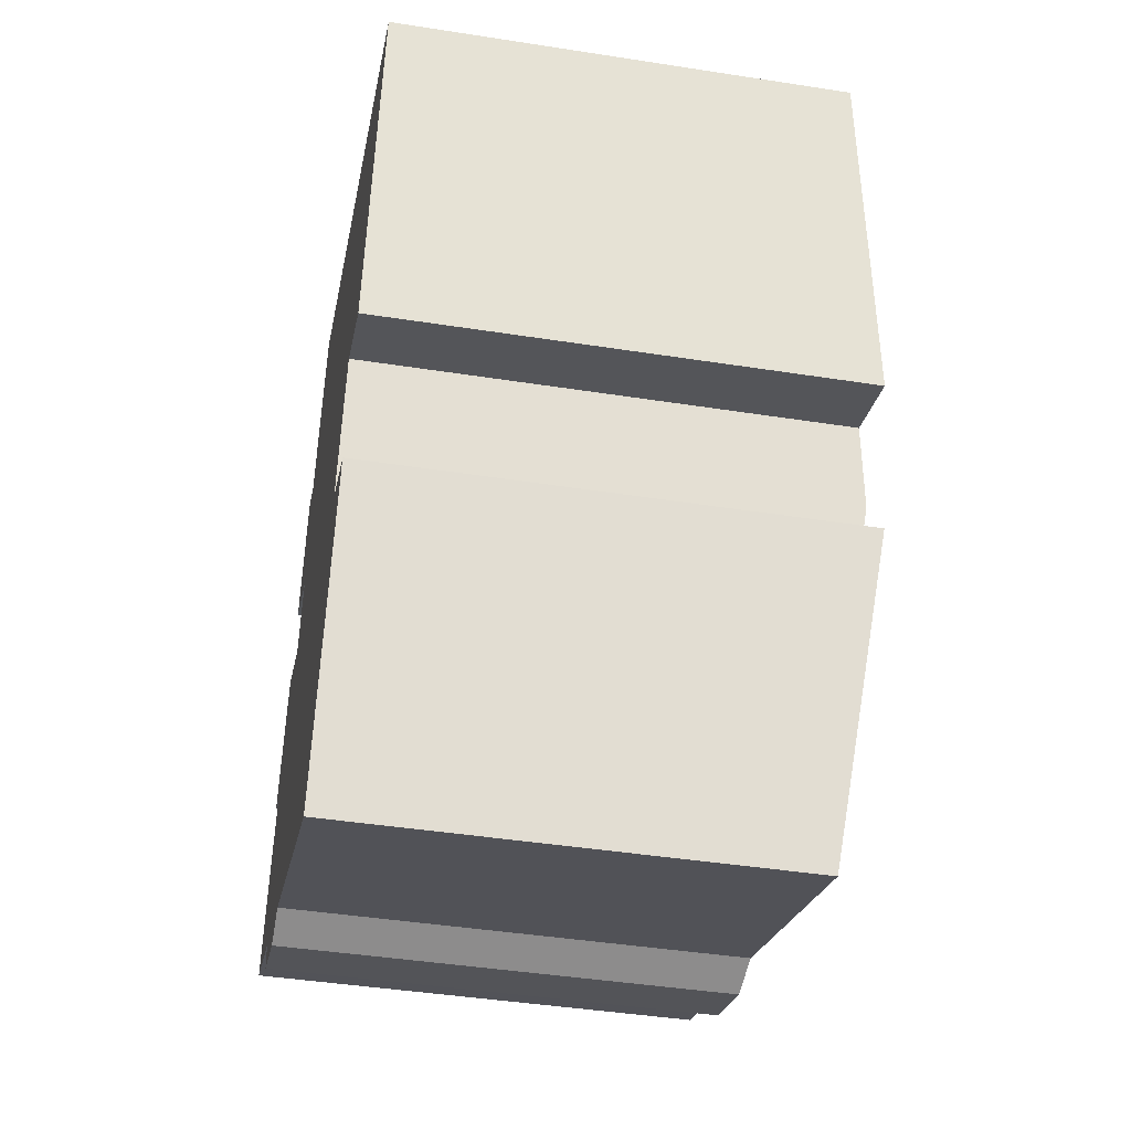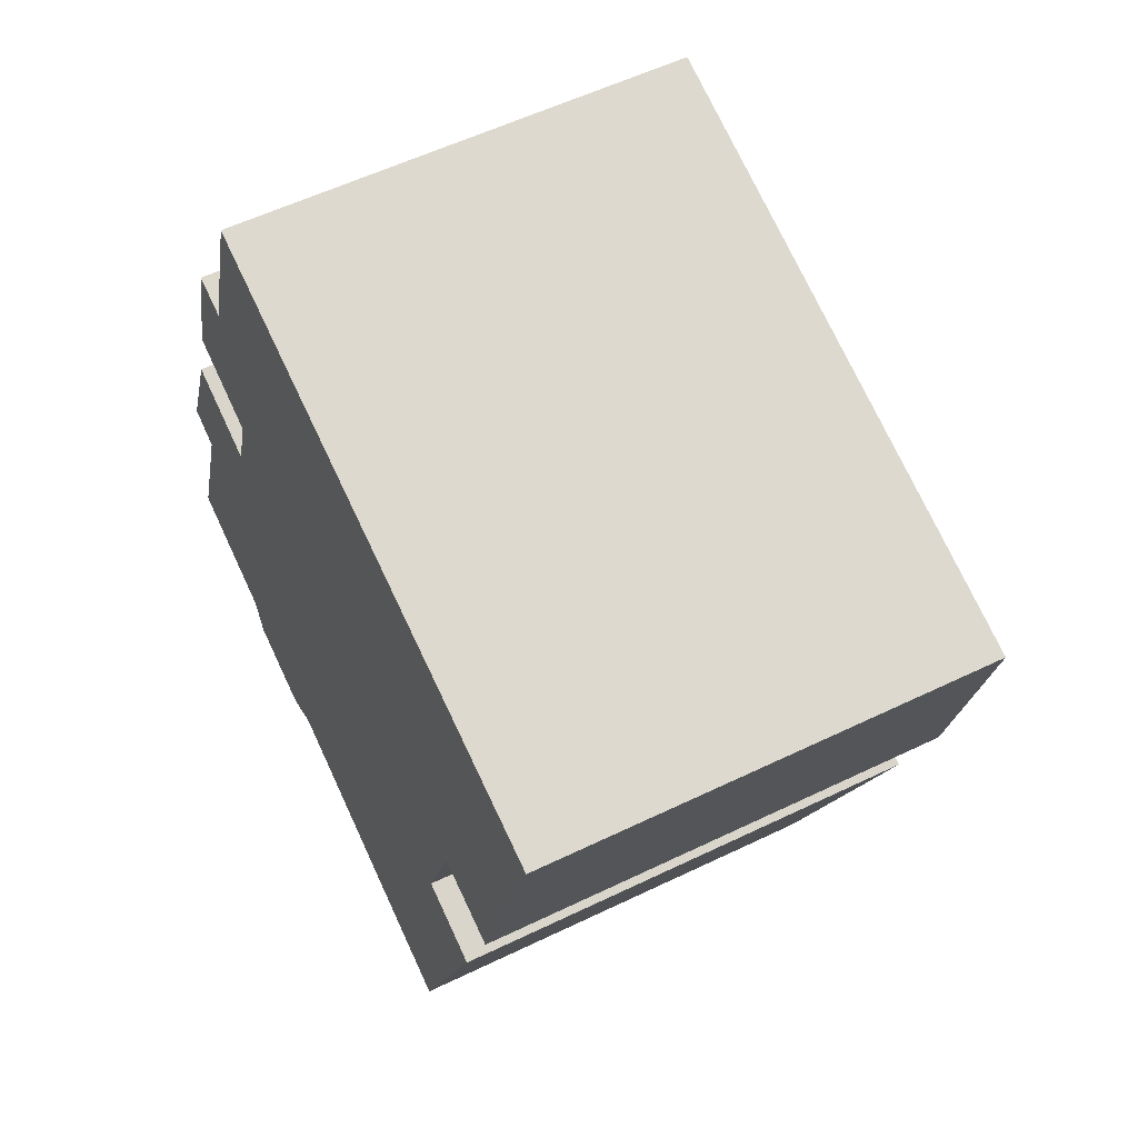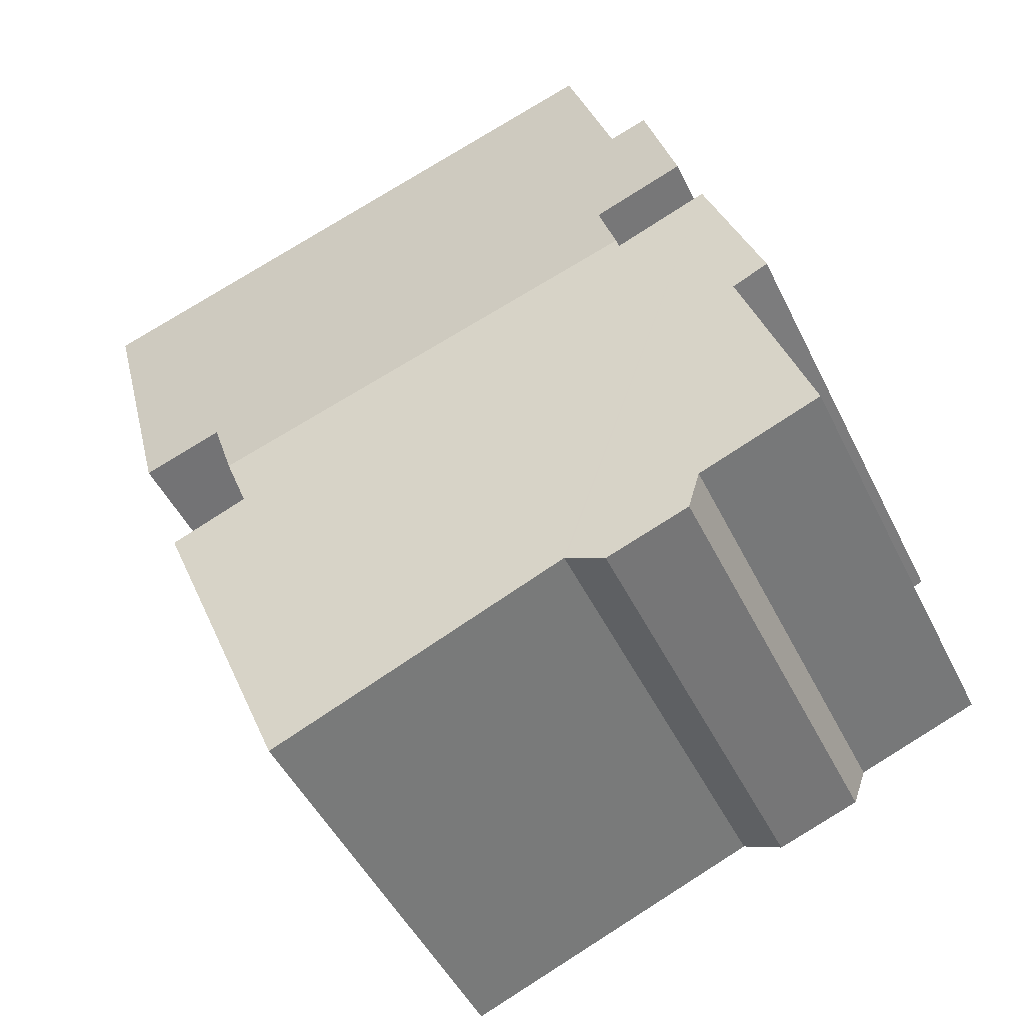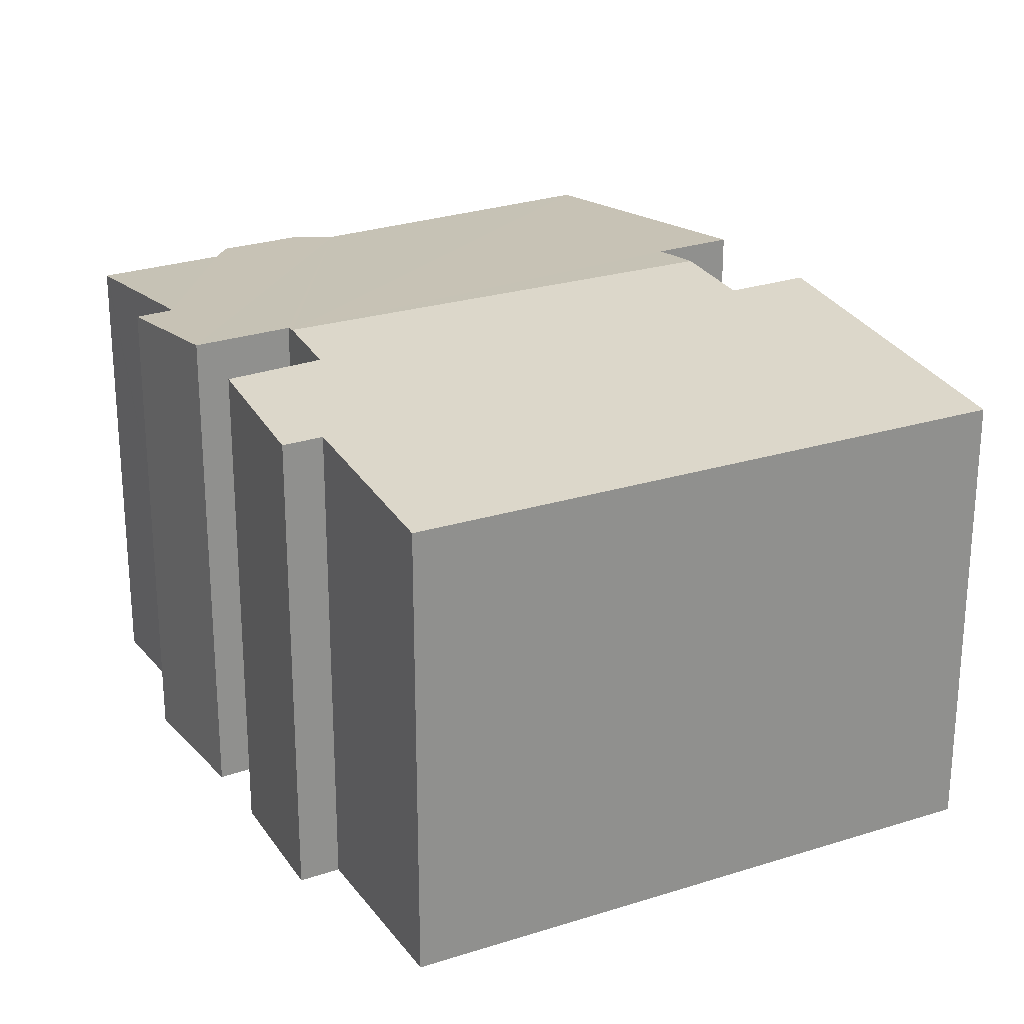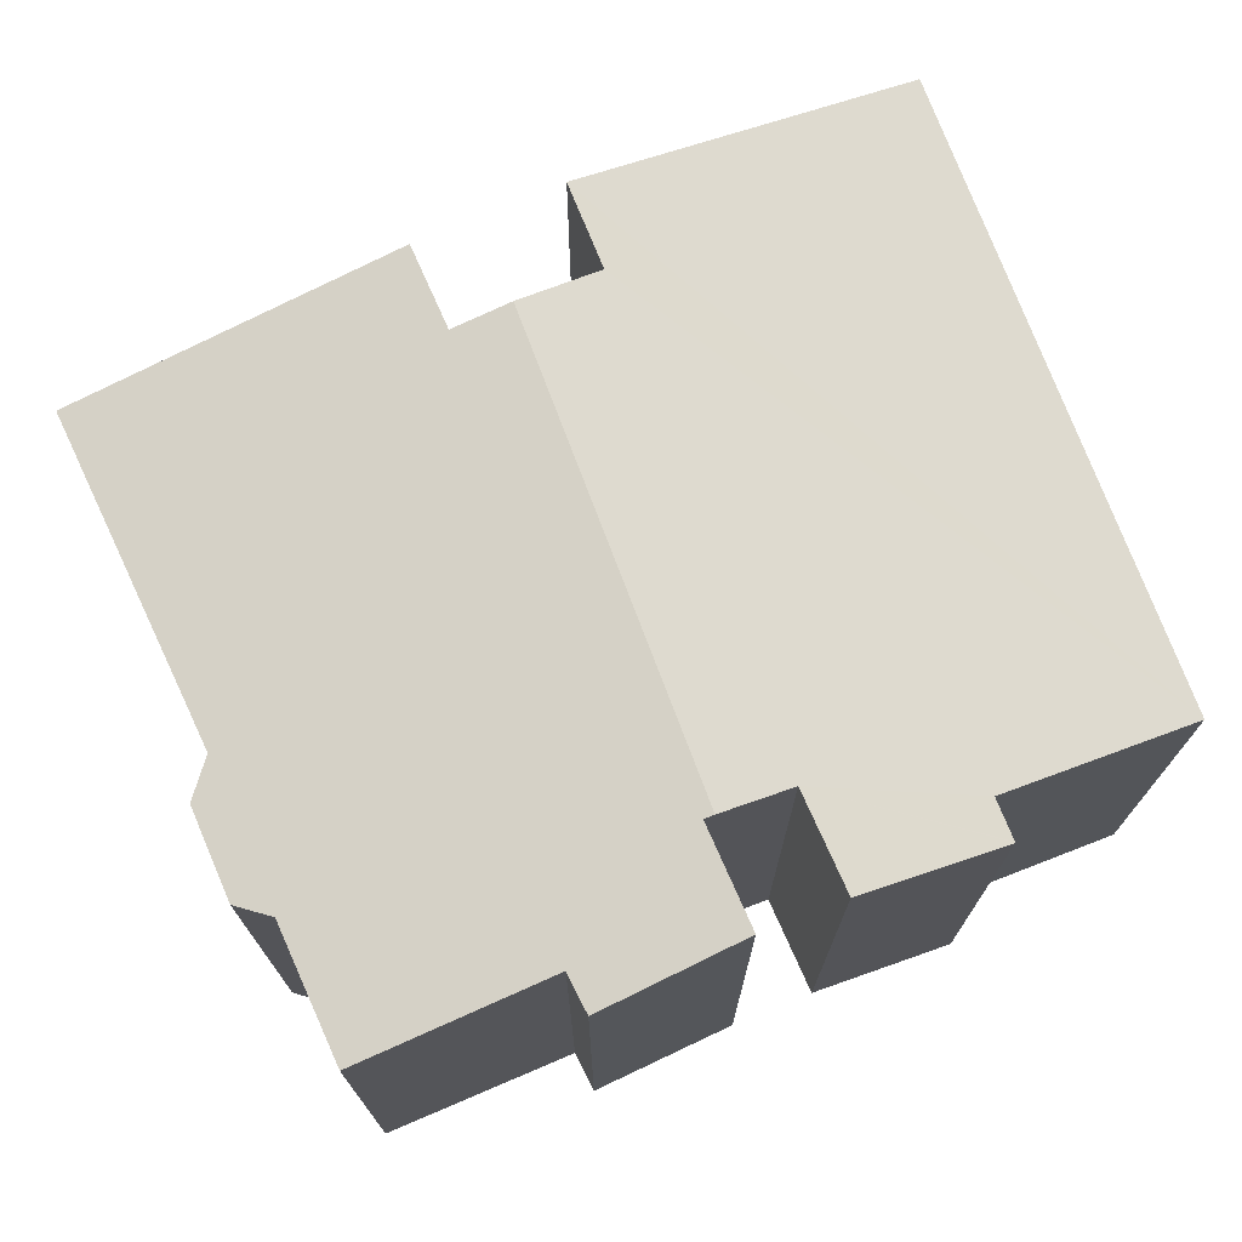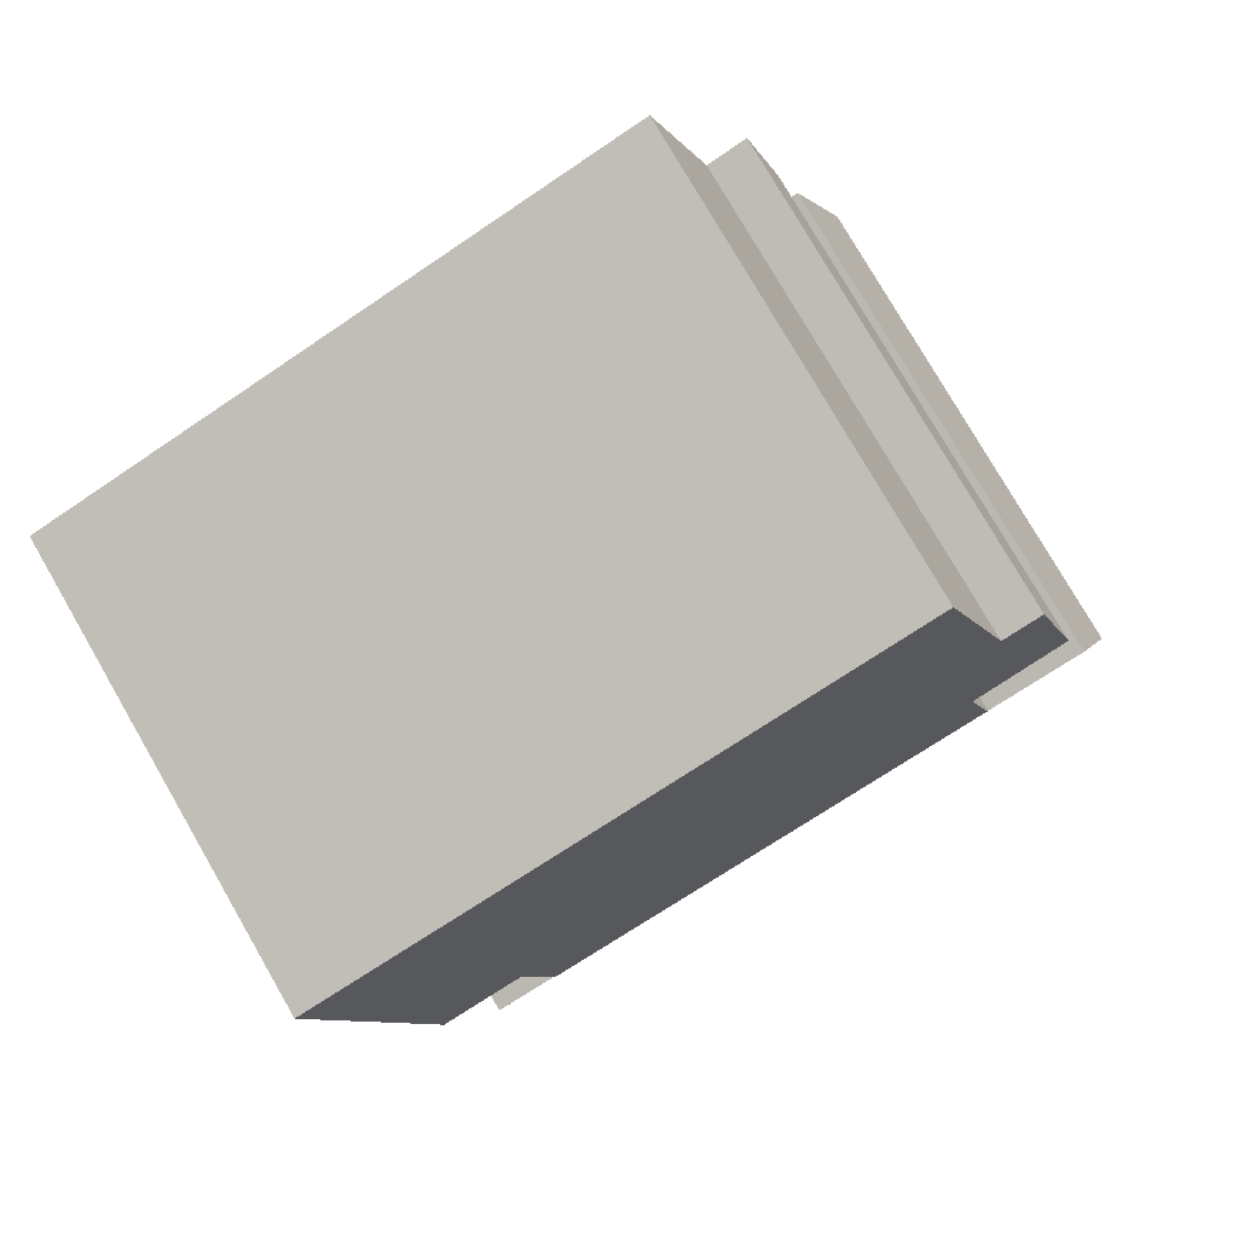
<metadata>
{"format":"obj","ext":"obj","renderer":"f3d","projection":"perspective","resolution":1024,"background":"white","views":[{"elev":-43.1,"azim":79.5,"up":"+Z"},{"elev":56.6,"azim":63.2,"up":"+Z"},{"elev":-47.8,"azim":-154.9,"up":"+Z"},{"elev":24.8,"azim":-10.1,"up":"+Y"},{"elev":73.9,"azim":-93.4,"up":"+Y"},{"elev":77.7,"azim":150.0,"up":"+Z"}]}
</metadata>
<code>
v  16.29 10.82 4.848
v  18.31 10.06 11.79
v  18.39 10.06 11.77
v  5.41 10.06 15.78
v  14.49 10.81 5.453
v  13.87 11 3.735
v  4.444 10.84 8.304
v  3.984 11 6.795
v  4.127 10.5 11.8
v  3.29 10.5 12.08
v  3.267 10.5 12.09
v  2.922 10.63 10.89
v  2.401 10.82 9.071
v  12.56 10.1 -4.883
v  13.44 10.87 2.514
v  15.19 10.86 1.858
v  8.356 10.14 -3.198
v  5.83 10.16 -2.185
v  3.919 10.98 6.581
v  1.826 10.99 7.357
v  5.796 10.16 -2.198
v  4.937 10.1 -2.532
v  3.059 10.11 -1.852
v  1.44 10.65 4.024
v  2.77 10.18 -1.055
v  0.019 10.21 0.054
v  0 10.2 6.246e-16
v  0.626 10.66 4.376
v  2.77 6.46e-17 -1.055
v  3.059 1.134e-16 -1.852
v  1.44 -2.464e-16 4.024
v  0 0 0
v  0.019 -3.307e-18 0.054
v  1.826 -4.505e-16 7.357
v  0.626 -2.68e-16 4.376
v  3.919 -4.03e-16 6.581
v  4.444 -5.085e-16 8.304
v  3.984 -4.161e-16 6.795
v  2.401 -5.554e-16 9.071
v  3.267 -7.402e-16 12.09
v  2.922 -6.666e-16 10.89
v  4.127 -7.225e-16 11.8
v  5.41 -9.664e-16 15.78
v  16.29 -2.969e-16 4.848
v  14.49 -3.339e-16 5.453
v  4.937 1.55e-16 -2.532
v  12.56 2.99e-16 -4.883
v  5.83 1.338e-16 -2.185
v  8.356 1.958e-16 -3.198
v  5.796 1.346e-16 -2.198
v  3.29 -7.397e-16 12.08
v  18.31 -7.221e-16 11.79
v  18.39 -7.204e-16 11.77
v  13.44 -1.539e-16 2.514
v  15.19 -1.138e-16 1.858
v  13.87 -2.287e-16 3.735
g defaultobject
f 1 2 3
f 2 1 4
f 4 1 5
f 4 5 6
f 4 6 7
f 7 6 8
f 4 7 9
f 9 7 10
f 10 7 11
f 7 12 11
f 12 7 13
f 14 15 16
f 15 8 6
f 8 15 14
f 8 14 17
f 8 17 18
f 8 18 19
f 19 18 20
f 20 18 21
f 20 21 22
f 20 22 23
f 20 23 24
f 24 23 25
f 24 25 26
f 26 25 27
f 28 20 24
f 23 29 25
f 29 23 30
f 26 31 24
f 31 26 27
f 31 27 32
f 31 32 33
f 28 34 20
f 34 28 35
f 19 7 8
f 7 19 36
f 7 36 37
f 37 36 38
f 39 12 13
f 12 39 11
f 11 39 40
f 40 39 41
f 42 4 9
f 4 42 43
f 25 32 27
f 32 25 29
f 37 13 7
f 13 37 39
f 44 5 1
f 5 44 45
f 22 30 23
f 30 22 46
f 47 17 14
f 17 47 18
f 18 47 48
f 48 47 49
f 48 21 18
f 21 48 22
f 22 48 46
f 46 48 50
f 24 35 28
f 35 24 31
f 34 19 20
f 19 34 36
f 40 10 11
f 10 42 9
f 42 10 40
f 42 40 51
f 43 2 4
f 2 43 52
f 2 52 3
f 3 52 53
f 54 16 15
f 16 54 55
f 3 44 1
f 44 3 53
f 45 6 5
f 6 45 15
f 15 45 54
f 54 45 56
f 55 14 16
f 14 55 47
f 55 49 47
f 49 55 54
f 49 54 48
f 48 54 56
f 48 56 45
f 53 45 44
f 45 53 48
f 48 53 50
f 50 53 46
f 46 53 30
f 30 53 52
f 30 52 37
f 37 52 43
f 30 37 29
f 29 37 36
f 29 36 32
f 32 36 33
f 36 37 38
f 37 43 42
f 37 42 39
f 42 41 39
f 41 42 51
f 41 51 40
f 36 31 33
f 31 36 34
f 31 34 35

</code>
